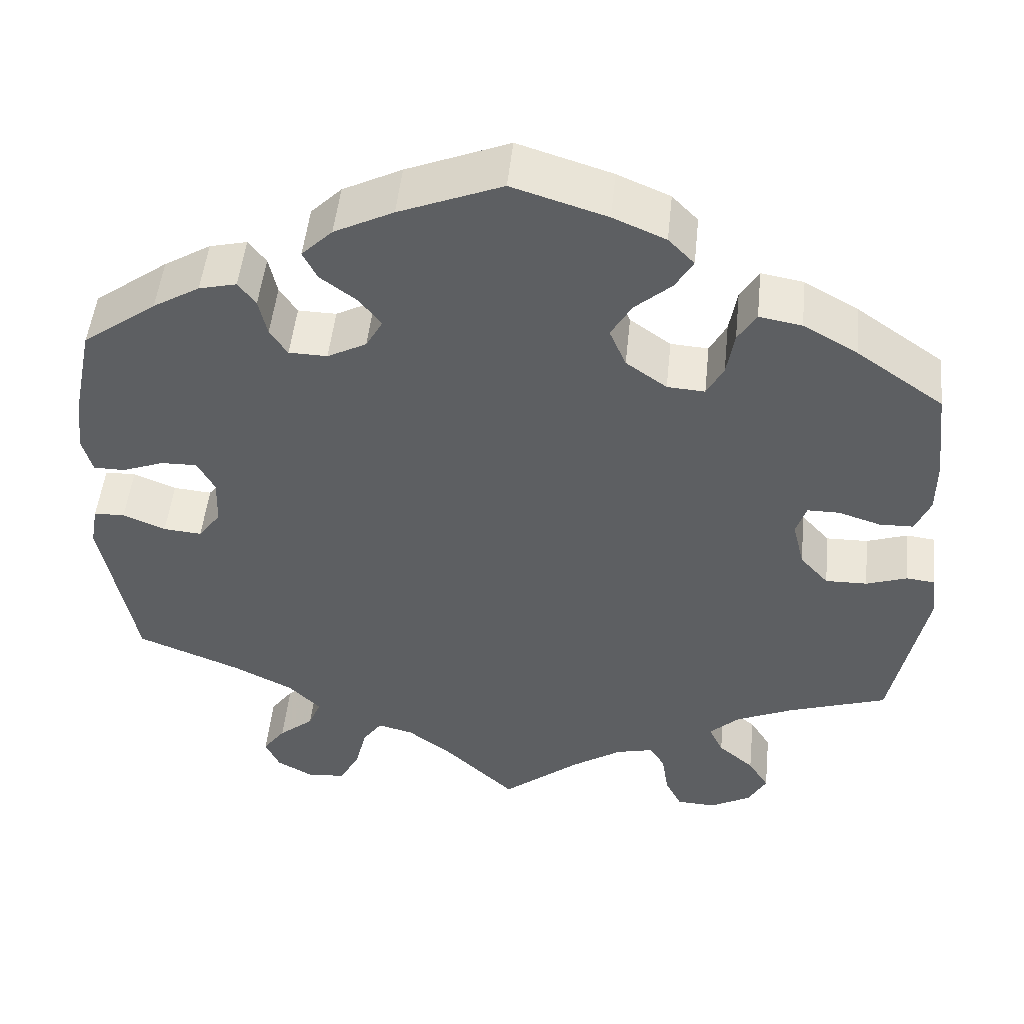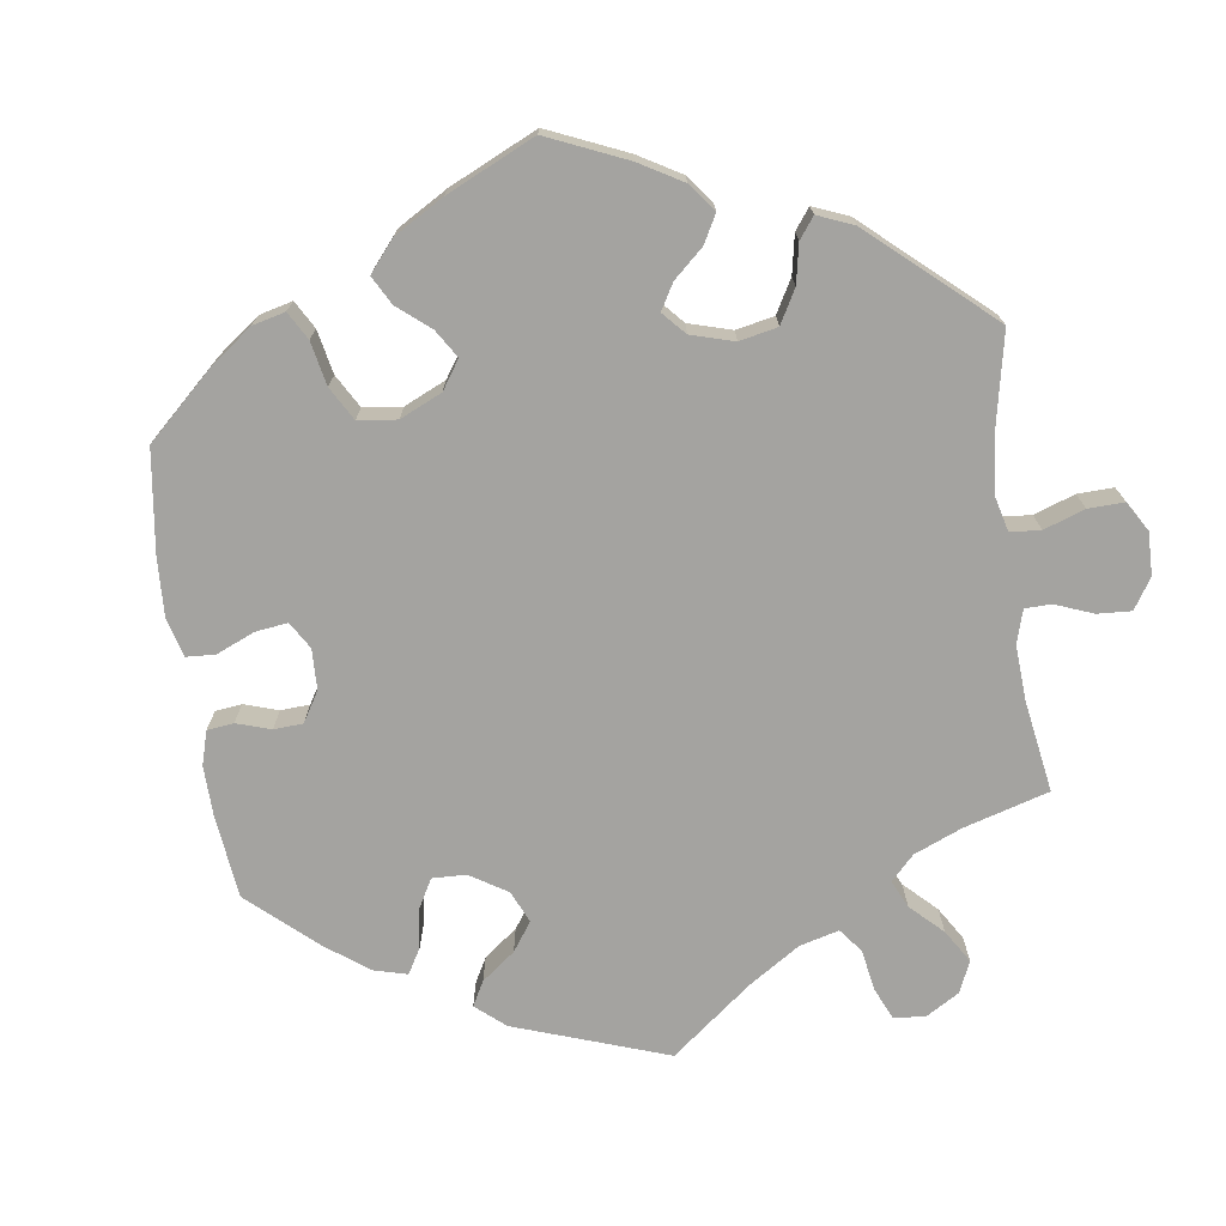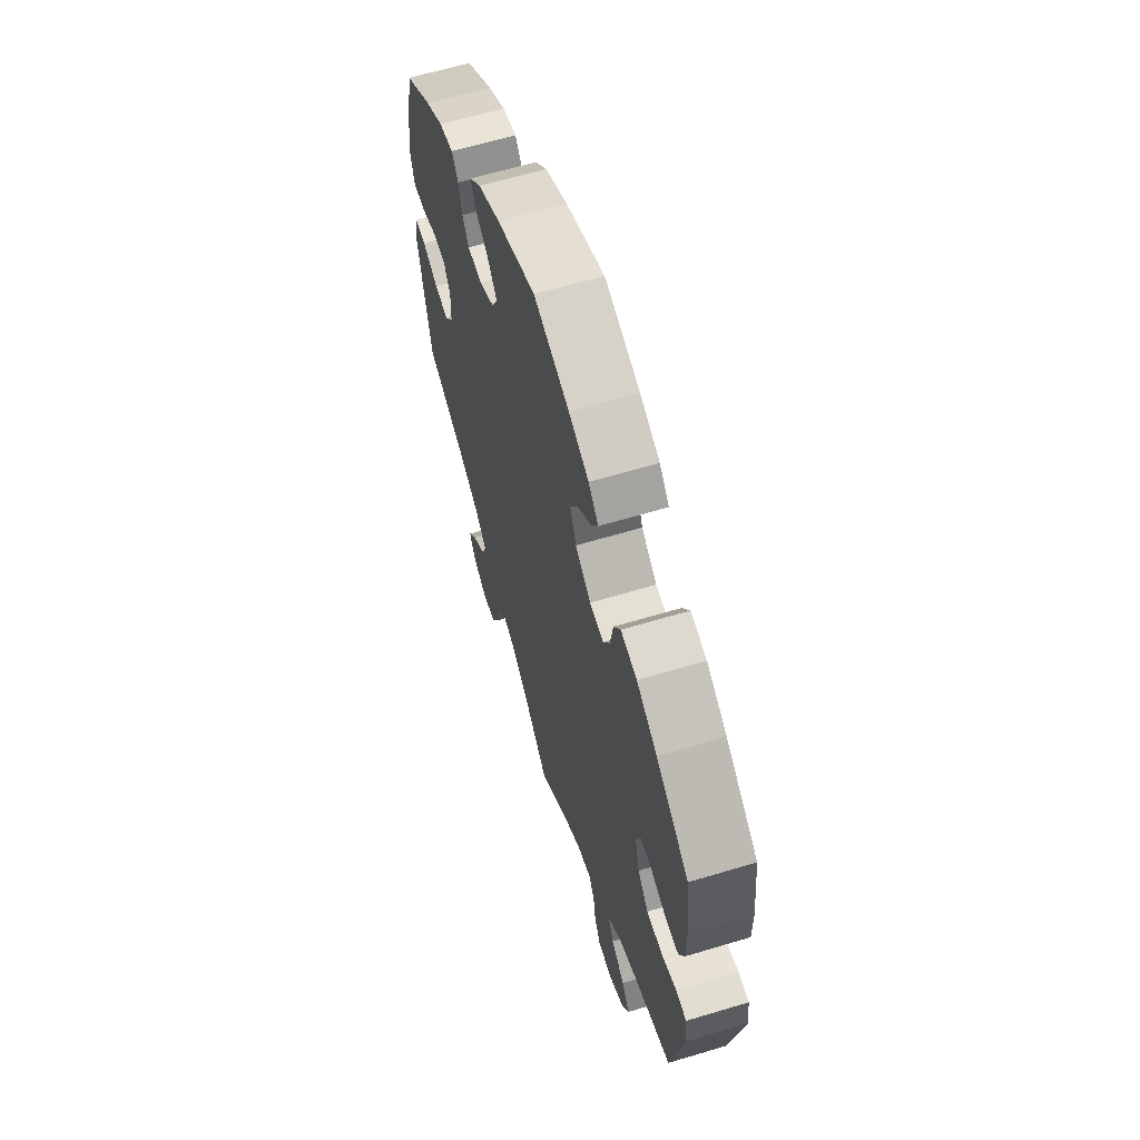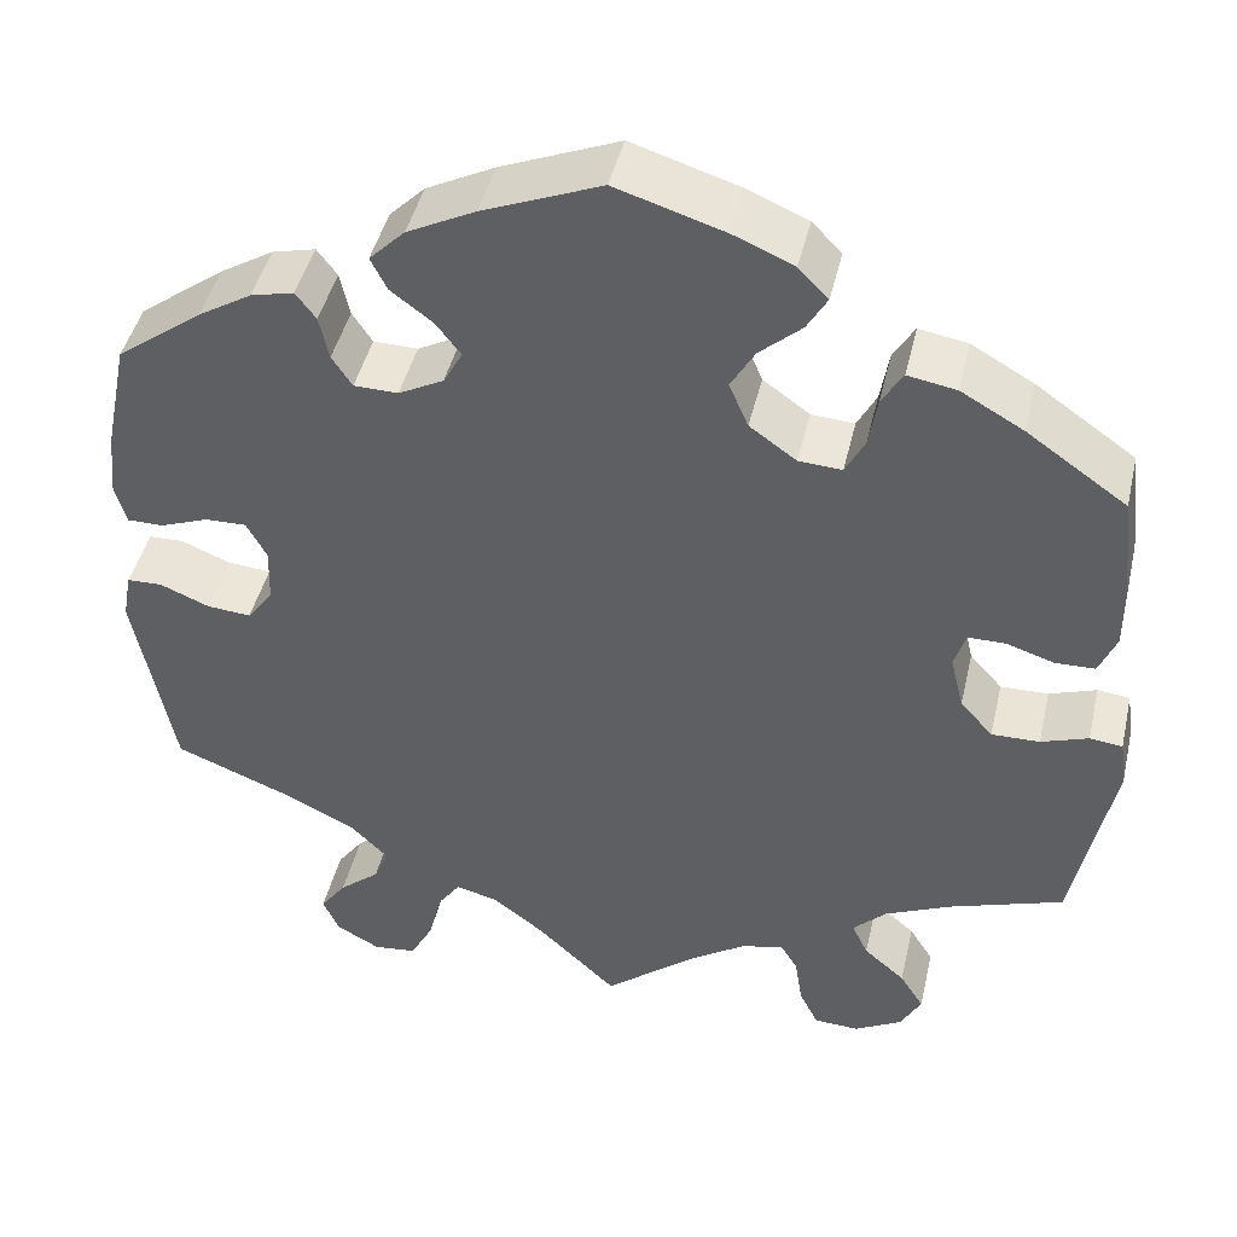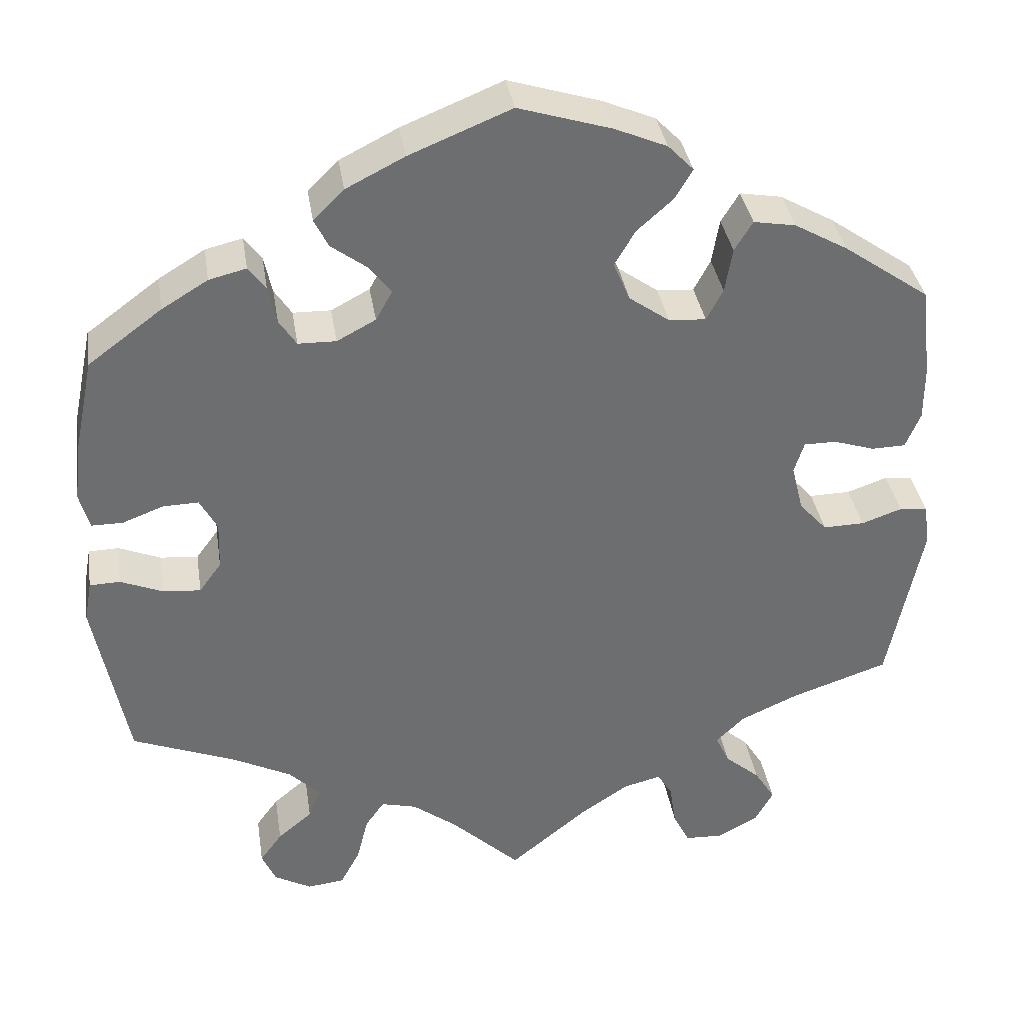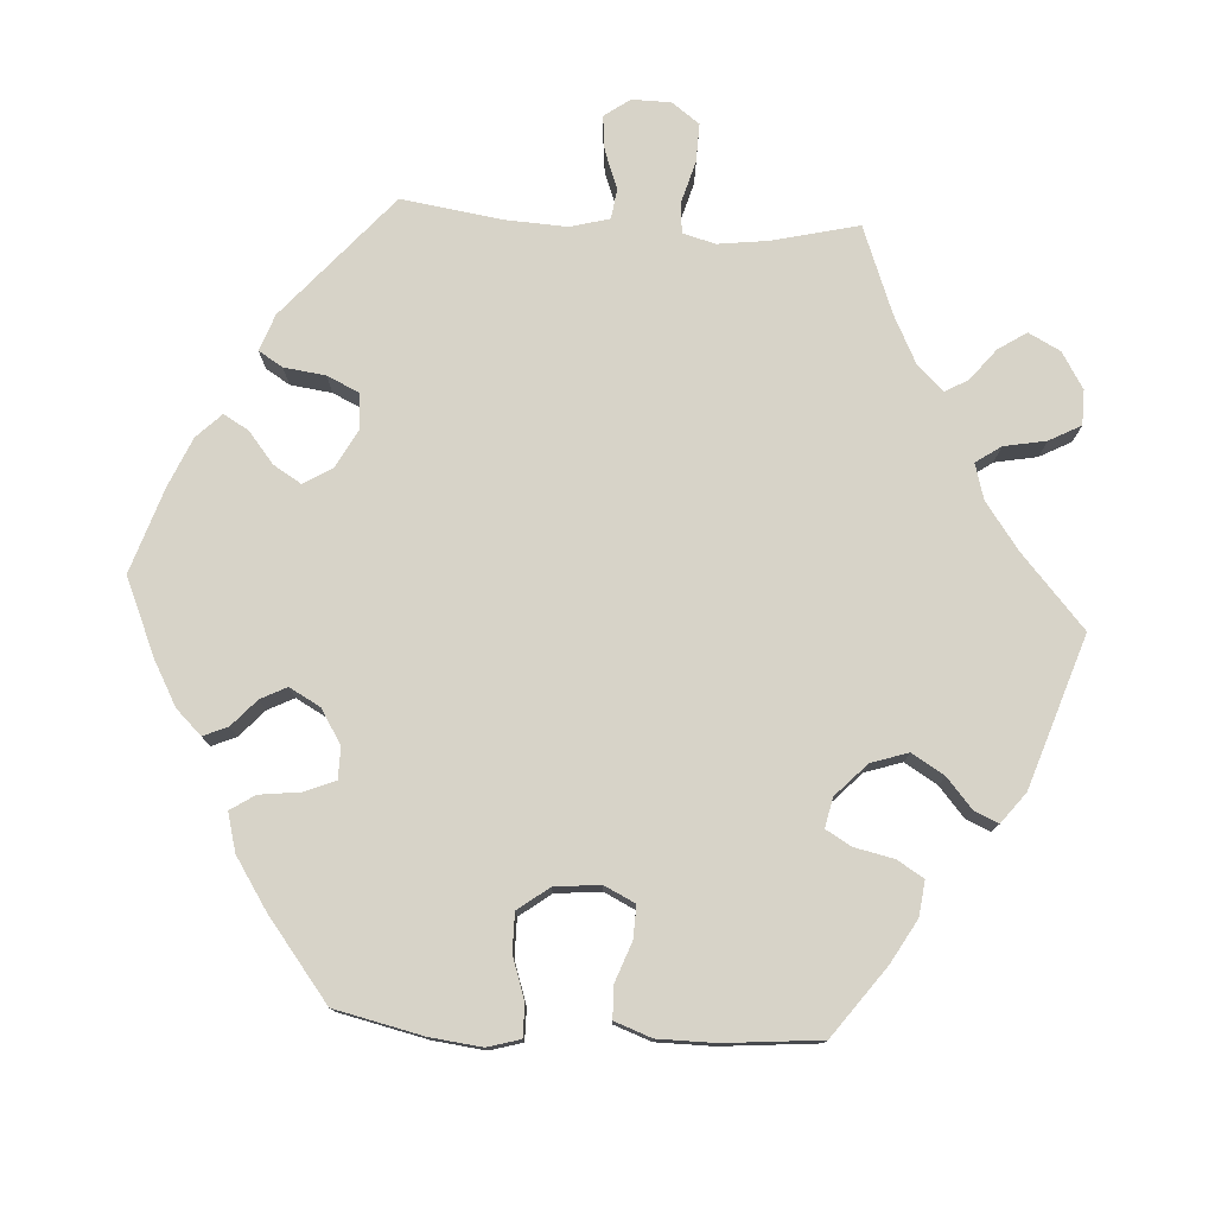
<metadata>
{"format":"obj","ext":"obj","renderer":"f3d","projection":"perspective","resolution":1024,"background":"white","views":[{"elev":49.7,"azim":5.9,"up":"+Z"},{"elev":-72.9,"azim":68.0,"up":"+Y"},{"elev":62.6,"azim":73.0,"up":"+Z"},{"elev":44.7,"azim":13.0,"up":"+Z"},{"elev":36.1,"azim":-8.9,"up":"+Z"},{"elev":77.1,"azim":33.5,"up":"+Y"}]}
</metadata>
<code>
v 0.112 0.07 0.543
v 0.175 0.07 0.516
v 0.206 0.07 0.484
v 0.185 0.07 0.448
v 0.141 0.07 0.409
v 0.116 0.07 0.366
v 0.136 0.07 0.319
v 0.185 0.07 0.284
v 0.23 0.07 0.281
v 0.25 0.07 0.319
v 0.259 0.07 0.373
v 0.281 0.07 0.409
v 0.332 0.07 0.4
v 0.397 0.07 0.363
v 0.501 0.07 0.29
v 0.514 0.07 0.178
v 0.514 0.07 0.113
v 0.496 0.07 0.07
v 0.455 0.07 0.069
v 0.405 0.07 0.085
v 0.366 0.07 0.085
v 0.354 0.07 0.047
v 0.368 0.07 -0.01
v 0.402 0.07 -0.048
v 0.452 0.07 -0.047
v 0.501 0.07 -0.03
v 0.535 0.07 -0.034
v 0.542 0.07 -0.084
v 0.501 0.07 -0.289
v 0.382 0.07 -0.329
v 0.313 0.07 -0.36
v 0.278 0.07 -0.394
v 0.295 0.07 -0.43
v 0.338 0.07 -0.467
v 0.363 0.07 -0.507
v 0.341 0.07 -0.547
v 0.292 0.07 -0.574
v 0.245 0.07 -0.572
v 0.225 0.07 -0.532
v 0.217 0.07 -0.48
v 0.199 0.07 -0.45
v 0.154 0.07 -0.461
v 0.094 0.07 -0.501
v 0 0.07 -0.578
v -0.084 0.07 -0.498
v -0.138 0.07 -0.457
v -0.181 0.07 -0.446
v -0.204 0.07 -0.479
v -0.218 0.07 -0.535
v -0.242 0.07 -0.58
v -0.287 0.07 -0.585
v -0.332 0.07 -0.56
v -0.349 0.07 -0.522
v -0.322 0.07 -0.485
v -0.28 0.07 -0.45
v -0.265 0.07 -0.413
v -0.303 0.07 -0.375
v -0.374 0.07 -0.339
v -0.5 0.07 -0.289
v -0.54 0.07 -0.08
v -0.531 0.07 -0.03
v -0.494 0.07 -0.029
v -0.443 0.07 -0.05
v -0.397 0.07 -0.054
v -0.37 0.07 -0.017
v -0.368 0.07 0.041
v -0.389 0.07 0.08
v -0.432 0.07 0.079
v -0.482 0.07 0.06
v -0.52 0.07 0.06
v -0.532 0.07 0.104
v -0.524 0.07 0.173
v -0.5 0.07 0.289
v -0.411 0.07 0.355
v -0.355 0.07 0.389
v -0.31 0.07 0.4
v -0.289 0.07 0.372
v -0.279 0.07 0.326
v -0.258 0.07 0.294
v -0.212 0.07 0.293
v -0.165 0.07 0.318
v -0.145 0.07 0.354
v -0.171 0.07 0.388
v -0.215 0.07 0.421
v -0.232 0.07 0.455
v -0.195 0.07 0.492
v -0.124 0.07 0.528
v -0.001 0.07 0.578
v 0.112 0 0.543
v 0.175 0 0.516
v 0.206 0 0.484
v 0.185 0 0.448
v 0.141 0 0.409
v 0.116 0 0.366
v 0.136 0 0.319
v 0.185 0 0.284
v 0.23 0 0.281
v 0.25 0 0.319
v 0.259 0 0.373
v 0.281 0 0.409
v 0.332 0 0.4
v 0.397 0 0.363
v 0.501 0 0.29
v 0.514 0 0.178
v 0.514 0 0.113
v 0.496 0 0.07
v 0.455 0 0.069
v 0.405 0 0.085
v 0.366 0 0.085
v 0.354 0 0.047
v 0.368 0 -0.01
v 0.402 0 -0.048
v 0.452 0 -0.047
v 0.501 0 -0.03
v 0.535 0 -0.034
v 0.542 0 -0.084
v 0.501 0 -0.289
v 0.382 0 -0.329
v 0.313 0 -0.36
v 0.278 0 -0.394
v 0.295 0 -0.43
v 0.338 0 -0.467
v 0.363 0 -0.507
v 0.341 0 -0.547
v 0.292 0 -0.574
v 0.245 0 -0.572
v 0.225 0 -0.532
v 0.217 0 -0.48
v 0.199 0 -0.45
v 0.154 0 -0.461
v 0.094 0 -0.501
v 0 0 -0.578
v -0.084 0 -0.498
v -0.138 0 -0.457
v -0.181 0 -0.446
v -0.204 0 -0.479
v -0.218 0 -0.535
v -0.242 0 -0.58
v -0.287 0 -0.585
v -0.332 0 -0.56
v -0.349 0 -0.522
v -0.322 0 -0.485
v -0.28 0 -0.45
v -0.265 0 -0.413
v -0.303 0 -0.375
v -0.374 0 -0.339
v -0.5 0 -0.289
v -0.54 0 -0.08
v -0.531 0 -0.03
v -0.494 0 -0.029
v -0.443 0 -0.05
v -0.397 0 -0.054
v -0.37 0 -0.017
v -0.368 0 0.041
v -0.389 0 0.08
v -0.432 0 0.079
v -0.482 0 0.06
v -0.52 0 0.06
v -0.532 0 0.104
v -0.524 0 0.173
v -0.5 0 0.289
v -0.411 0 0.355
v -0.355 0 0.389
v -0.31 0 0.4
v -0.289 0 0.372
v -0.279 0 0.326
v -0.258 0 0.294
v -0.212 0 0.293
v -0.165 0 0.318
v -0.145 0 0.354
v -0.171 0 0.388
v -0.215 0 0.421
v -0.232 0 0.455
v -0.195 0 0.492
v -0.124 0 0.528
v -0.001 0 0.578
f 83 84 85 86
f 82 83 86 87
f 75 76 77 78
f 75 78 79
f 74 75 79
f 73 74 79
f 72 73 79 80
f 68 69 70 71
f 67 68 71 72
f 60 61 62 63
f 58 59 60 63
f 57 58 63 64
f 56 57 64 65
f 52 53 54 55
f 50 51 52 55
f 48 49 50 55
f 47 48 55 56
f 46 47 56 65
f 43 44 45
f 42 43 45 46
f 41 42 46 65
f 37 38 39 40
f 37 40 41
f 36 37 41
f 33 34 35 36
f 32 33 36 41
f 31 32 41 65
f 27 28 29 30
f 25 26 27 30
f 24 25 30 31
f 23 24 31 65
f 17 18 19 20
f 17 20 21
f 16 17 21
f 15 16 21
f 14 15 21
f 13 14 21 22
f 10 11 12 13
f 9 10 13 22
f 2 3 4 5
f 2 5 6
f 1 2 6
f 82 87 88 1
f 67 72 80
f 66 67 80 81
f 65 66 81
f 23 65 81
f 8 9 22 23
f 7 8 23 81
f 6 7 81 82
f 1 6 82
f 174 173 172 171
f 175 174 171 170
f 166 165 164 163
f 167 166 163
f 167 163 162
f 167 162 161
f 168 167 161 160
f 159 158 157 156
f 160 159 156 155
f 151 150 149 148
f 151 148 147 146
f 152 151 146 145
f 153 152 145 144
f 143 142 141 140
f 143 140 139 138
f 143 138 137 136
f 144 143 136 135
f 153 144 135 134
f 133 132 131
f 134 133 131 130
f 153 134 130 129
f 128 127 126 125
f 129 128 125
f 129 125 124
f 124 123 122 121
f 129 124 121 120
f 153 129 120 119
f 118 117 116 115
f 118 115 114 113
f 119 118 113 112
f 153 119 112 111
f 108 107 106 105
f 109 108 105
f 109 105 104
f 109 104 103
f 109 103 102
f 110 109 102 101
f 101 100 99 98
f 110 101 98 97
f 93 92 91 90
f 94 93 90
f 94 90 89
f 89 176 175 170
f 168 160 155
f 169 168 155 154
f 169 154 153
f 169 153 111
f 111 110 97 96
f 169 111 96 95
f 170 169 95 94
f 170 94 89
f 1 89 90 2
f 2 90 91 3
f 3 91 92 4
f 4 92 93 5
f 5 93 94 6
f 6 94 95 7
f 7 95 96 8
f 8 96 97 9
f 9 97 98 10
f 10 98 99 11
f 11 99 100 12
f 12 100 101 13
f 13 101 102 14
f 14 102 103 15
f 15 103 104 16
f 16 104 105 17
f 17 105 106 18
f 18 106 107 19
f 19 107 108 20
f 20 108 109 21
f 21 109 110 22
f 22 110 111 23
f 23 111 112 24
f 24 112 113 25
f 25 113 114 26
f 26 114 115 27
f 27 115 116 28
f 28 116 117 29
f 29 117 118 30
f 30 118 119 31
f 31 119 120 32
f 32 120 121 33
f 33 121 122 34
f 34 122 123 35
f 35 123 124 36
f 36 124 125 37
f 37 125 126 38
f 38 126 127 39
f 39 127 128 40
f 40 128 129 41
f 41 129 130 42
f 42 130 131 43
f 43 131 132 44
f 44 132 133 45
f 45 133 134 46
f 46 134 135 47
f 47 135 136 48
f 48 136 137 49
f 49 137 138 50
f 50 138 139 51
f 51 139 140 52
f 52 140 141 53
f 53 141 142 54
f 54 142 143 55
f 55 143 144 56
f 56 144 145 57
f 57 145 146 58
f 58 146 147 59
f 59 147 148 60
f 60 148 149 61
f 61 149 150 62
f 62 150 151 63
f 63 151 152 64
f 64 152 153 65
f 65 153 154 66
f 66 154 155 67
f 67 155 156 68
f 68 156 157 69
f 69 157 158 70
f 70 158 159 71
f 71 159 160 72
f 72 160 161 73
f 73 161 162 74
f 74 162 163 75
f 75 163 164 76
f 76 164 165 77
f 77 165 166 78
f 78 166 167 79
f 79 167 168 80
f 80 168 169 81
f 81 169 170 82
f 82 170 171 83
f 83 171 172 84
f 84 172 173 85
f 85 173 174 86
f 86 174 175 87
f 87 175 176 88
f 88 176 89 1

</code>
